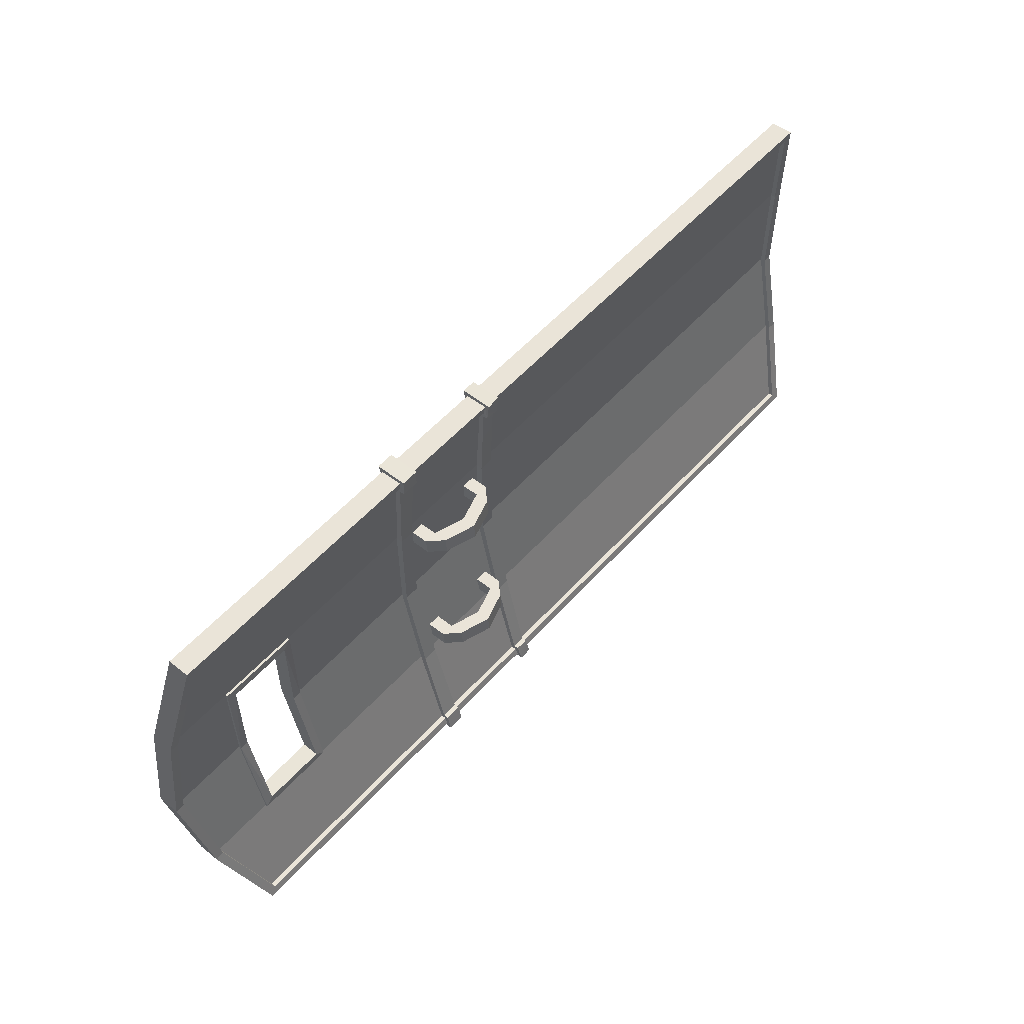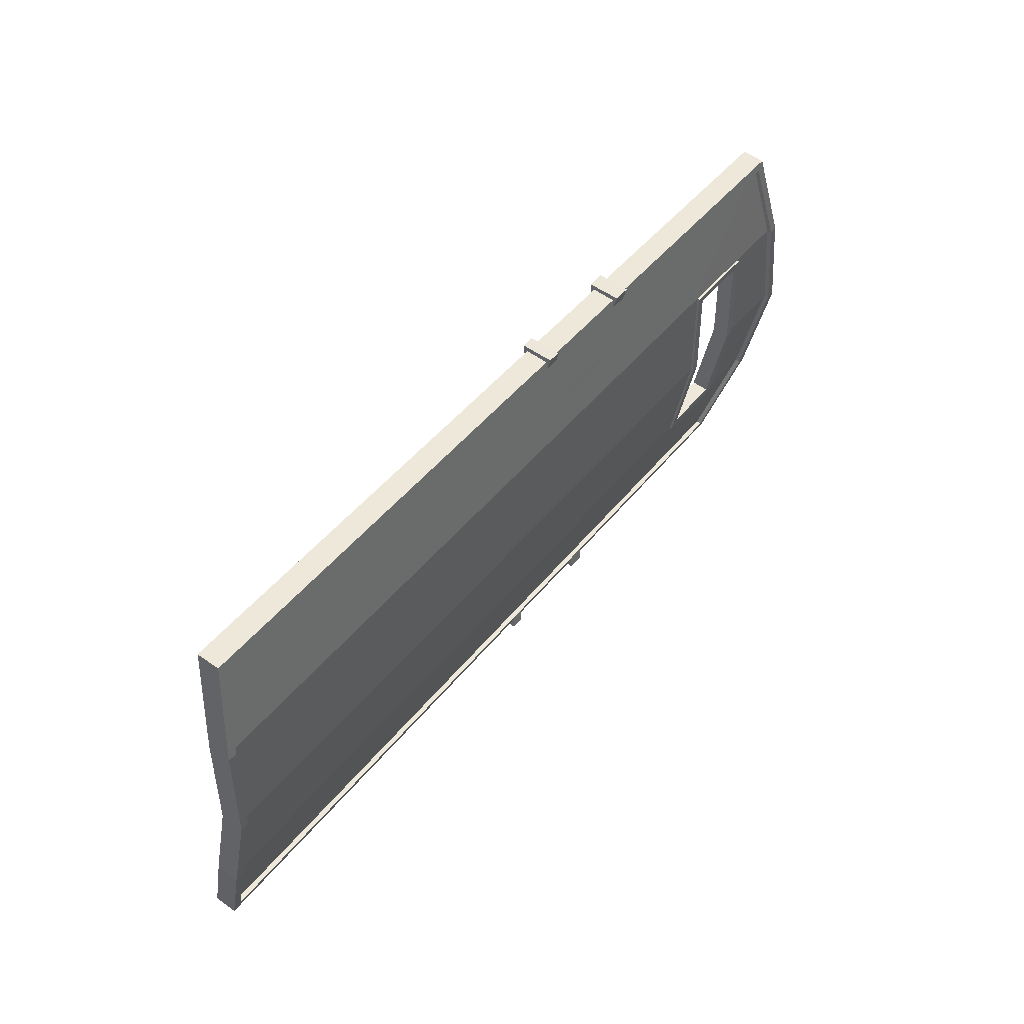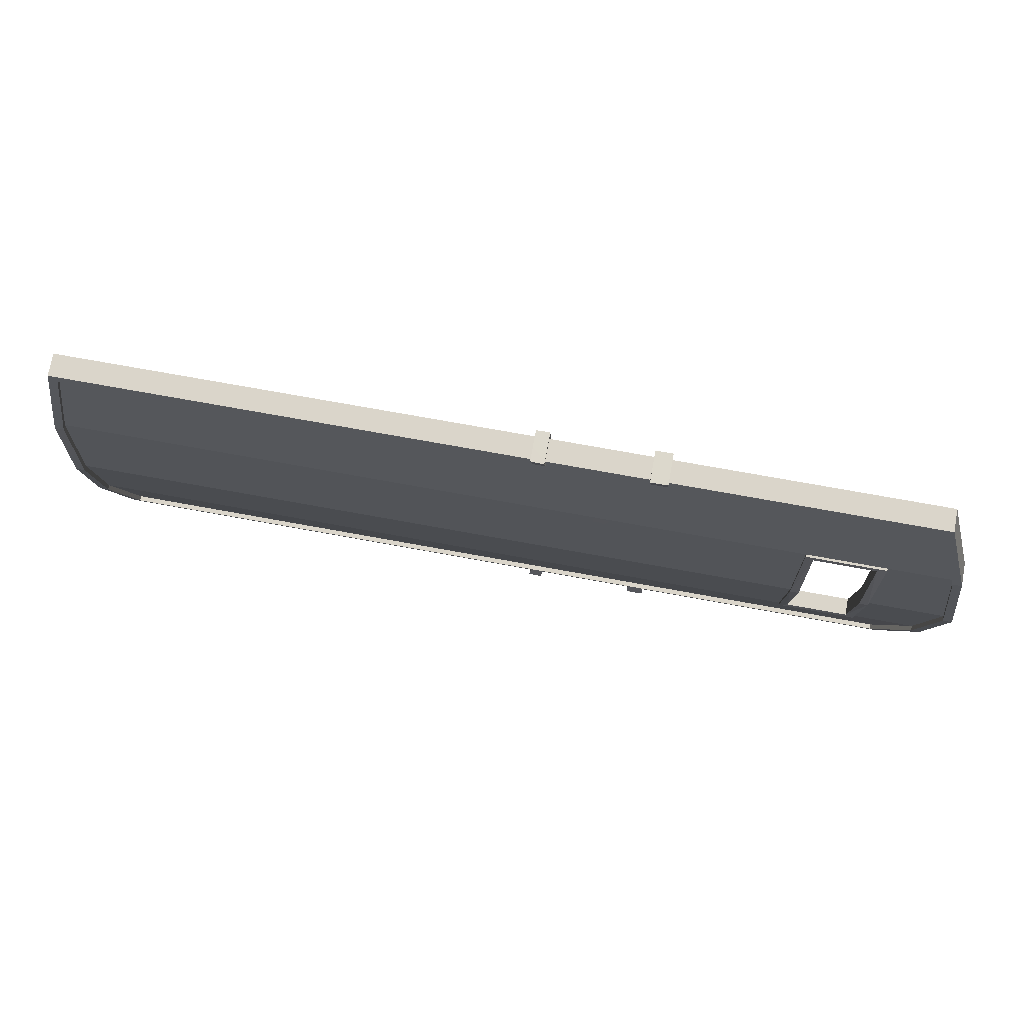
<metadata>
{"format":"obj","ext":"obj","renderer":"f3d","projection":"perspective","resolution":1024,"background":"white","views":[{"elev":55.6,"azim":-54.7,"up":"+Y"},{"elev":47.7,"azim":120.3,"up":"+Y"},{"elev":68.9,"azim":-175.8,"up":"+Y"}]}
</metadata>
<code>
o Police_Shield
v 106.3 49.75 4.993
v -98.22 47.79 -17.14
v 105.9 50.04 8.066
v -98.55 48.08 -14.07
v 106.2 -48.08 14.09
v -98.26 -50.04 -8.043
v 105.9 -47.79 17.16
v -98.6 -49.76 -4.97
v 109.4 -24.65 10.96
v 109.7 0.519 6.123
v 109.5 26.15 6.233
v -108.5 -1.58 -17.52
v -105.4 -26.4 -12.38
v 110.1 0.2331 3.05
v 109.8 -24.93 7.882
v -105.1 -26.68 -15.45
v -108.1 -1.865 -20.59
v -105.4 23.76 -17.04
v 109.8 25.86 3.159
v -99.8 -52.28 -8.808
v 108.2 -50.29 13.71
v 112.1 -25.16 6.969
v -105.1 23.47 -20.12
v 112.4 0.1436 2.099
v -107.1 -27.26 -16.76
v -110.2 -1.994 -21.99
v -99.76 49.85 -18.31
v 108.3 51.85 4.211
v -98.14 -50.15 -9.231
v 106.3 -48.19 12.9
v 109.9 -25.04 6.694
v 112.1 25.91 2.221
v 110.2 0.1226 1.862
v -105 -26.79 -16.64
v -108 -1.976 -21.78
v -107.1 23.8 -21.51
v -98.09 47.68 -18.33
v -107.7 -26.76 -11.31
v -100.4 -51.78 -3.359
v 107.6 -49.78 19.16
v 111.5 -24.65 12.42
v 111.8 0.6506 7.547
v 106.4 49.64 3.805
v -110.8 -1.488 -16.54
v 109.9 25.75 1.972
v -105 23.36 -21.31
v -105.6 -26.29 -11.19
v -98.73 -49.65 -3.782
v 105.7 -47.68 18.35
v 109.3 -24.54 12.14
v 109.6 0.6296 7.311
v -108.6 -1.469 -16.33
v -87.94 -24.26 -10.09
v -72.77 -24.14 -8.438
v -89.77 -1.346 -14.92
v -107.7 24.31 -16.06
v -100.3 50.36 -12.86
v 107.7 52.36 9.66
v -72.49 -1.18 -13.05
v -89.71 -1.399 -15.49
v 111.5 26.42 7.67
v -70.38 -1.16 -12.82
v -105.5 23.87 -15.86
v -87.66 -1.326 -14.69
v -69.98 -1.499 -16.46
v -70.66 -26.06 -8.029
v -90.05 -26.22 -10.13
v -98.68 48.19 -12.88
v -87.48 -24.65 -14.3
v -70.26 -26.4 -11.67
v -70.32 -1.213 -13.39
v -72.31 -24.53 -12.65
v -70.6 -26.11 -8.596
v -70.2 -26.45 -12.24
v 105.8 50.15 9.254
v 109.3 26.26 7.42
v -89.37 -1.685 -18.56
v -89.65 -26.56 -13.78
v -87.2 -1.718 -18.9
v -89.99 -26.27 -10.7
v -69.92 -1.551 -17.03
v -72.03 -1.572 -17.26
v -89.59 -26.61 -14.34
v -89.31 -1.738 -19.13
v -87.92 22.06 -14.39
v -72.75 22.23 -12.75
v -31.21 -25.82 -4.313
v -34.81 -25.85 -4.704
v -31.76 -49.11 2.265
v -35.85 -49.15 1.822
v -31.89 -49 3.453
v -35.98 -49.04 3.01
v -31.89 -51.12 4.055
v -36.05 -51.16 3.605
v -70.64 24.2 -12.7
v -90.03 23.98 -14.8
v -31.29 -49.51 -1.996
v -35.38 -49.55 -2.438
v -31.3 -51.63 -1.393
v -35.46 -51.67 -1.843
v -87.46 21.67 -18.6
v -70.24 23.86 -16.34
v -72.29 21.84 -16.96
v -30.93 -0.8336 -9.117
v -34.53 -0.8682 -9.507
v -70.57 24.15 -13.27
v -70.18 23.81 -16.91
v -3.692 -25.59 -1.326
v -4.832 -48.86 5.179
v -89.63 23.64 -18.44
v -4.961 -48.74 6.367
v -4.599 -50.86 7.01
v -4.368 -49.25 0.9185
v -4.005 -51.36 1.561
v -89.96 23.93 -15.37
v -3.412 -0.569 -6.136
v -89.57 23.59 -19.01
v -6.986 -25.61 -1.683
v -8.056 -48.89 4.83
v -31.18 24.61 -9.001
v -8.185 -48.78 6.018
v -7.866 -50.89 6.656
v -34.78 24.57 -9.391
v -7.591 -49.28 0.5696
v -7.272 -51.39 1.207
v -31.71 48.72 -6.832
v -6.706 -0.6006 -6.493
v -35.8 48.68 -7.274
v -31.84 48.83 -5.644
v -34.7 -0.7227 -7.943
v -31.1 -0.688 -7.553
v -34.98 -25.48 -3.175
v -31.37 -25.45 -2.784
v -35.93 48.79 -6.087
v -31.85 51.02 -5.442
v -35.95 -47.84 2.702
v -31.87 -47.81 3.153
v -36.01 50.98 -5.892
v -31.25 48.32 -11.09
v -35.35 -52.97 -2.726
v -31.19 -52.93 -2.274
v -35.34 48.28 -11.54
v -31.25 50.51 -10.89
v -36.18 -52.06 4.897
v -32.02 -52.02 5.346
v -35.41 50.47 -11.34
v -36.08 -47.74 3.902
v -32 -47.7 4.346
v -3.583 -0.4234 -4.571
v -4.722 -51.84 8.237
v -3.903 -52.71 0.7419
v -3.669 24.91 -6.021
v -4.787 48.98 -3.917
v -5.076 -47.48 7.313
v -4.942 -47.56 6.076
v -4.917 49.09 -2.73
v -3.861 -25.22 0.2028
v -4.552 51.28 -2.487
v -4.323 48.58 -8.178
v -3.958 50.77 -7.936
v -7.155 -25.25 -0.155
v -8.163 -47.58 5.71
v -6.963 24.87 -6.378
v -8.287 -47.43 6.845
v -8.004 -51.7 8.004
v -8.011 48.95 -4.266
v -7.159 -52.66 0.2672
v -6.877 -0.4551 -4.928
v -8.14 49.06 -3.079
v -7.82 51.25 -2.841
v -7.546 48.55 -8.527
v -7.226 50.74 -8.29
v -34.95 24.49 -7.822
v -31.35 24.53 -7.432
v -35.91 47.55 -6.169
v -31.82 47.6 -5.718
v -35.3 51.59 -12.45
v -31.14 51.63 -12
v -36.14 52.1 -4.789
v -31.98 52.14 -4.339
v -36.04 47.68 -4.97
v -31.95 47.72 -4.526
v -4.674 52.48 -1.464
v -3.855 51.95 -8.99
v -5.032 48.02 -1.567
v -4.898 47.87 -2.797
v -3.838 24.83 -4.451
v -7.132 24.79 -4.808
v -8.12 47.82 -3.161
v -8.244 47.89 -2.018
v -7.957 52.3 -1.667
v -7.111 51.81 -9.447
v -8.444 21.1 -7.646
v -29.39 20.89 -9.914
v -8.445 16.95 -7.261
v -29.4 16.75 -9.529
v -11.59 21.07 -7.987
v -26.25 20.92 -9.574
v -27.2 21.73 -0.8955
v -12.53 21.87 0.692
v -12.53 17.73 1.078
v -26.25 16.78 -9.188
v -11.59 16.92 -7.601
v -9.024 21.59 -2.33
v -9.026 17.44 -1.944
v -29.98 17.24 -4.212
v -12.17 17.41 -2.284
v -26.83 17.27 -3.872
v -12.17 21.56 -2.67
v -26.83 21.42 -4.257
v -29.97 21.39 -4.597
v -27.2 17.58 -0.5099
v -20.13 22.03 2.293
v -20.13 17.88 2.678
v -19.76 21.71 -1.069
v -19.76 17.57 -0.6833
v -8.462 -18 -4.011
v -29.41 -18.2 -6.279
v -8.463 -22.15 -3.625
v -29.41 -22.35 -5.893
v -11.6 -18.03 -4.351
v -26.27 -18.17 -5.938
v -27.22 -17.37 2.74
v -12.55 -17.23 4.328
v -12.55 -21.37 4.713
v -26.27 -22.32 -5.553
v -11.61 -22.18 -3.965
v -9.042 -17.51 1.306
v -9.044 -21.66 1.692
v -29.99 -21.86 -0.5761
v -12.19 -21.69 1.351
v -26.85 -21.83 -0.236
v -12.18 -17.54 0.9659
v -26.85 -17.68 -0.6216
v -29.99 -17.71 -0.9618
v -27.22 -21.51 3.126
v -20.15 -17.07 5.928
v -20.15 -21.22 6.314
v -19.78 -17.39 2.567
v -19.78 -21.53 2.952
v -20.74 21.69 -11.01
v -17.46 21.3 -10.65
v -22.42 28.44 -10.84
v -23.99 23.02 -11.35
v -25.97 30.97 -10.98
v -26.34 20.9 -11.62
v -22.14 25.97 -11.03
v -24.06 28.28 -11.03
v -27.83 29.34 -11.33
v -26.02 33.72 -10.74
v -21.08 33.76 -10.2
v -21.45 29.29 -10.65
v -22.05 23.84 -11.14
v -12.26 11.92 -10.14
v -22.91 9.975 -11.31
v -15.85 23.12 -10.47
v -14.22 18.03 -10.32
v -13.78 14.65 -10.29
v -13.79 16.41 -10.28
v -19.01 33.78 -9.977
v -20.62 9.224 -11.06
v -25.53 9.077 -11.6
v -24.65 11.52 -11.49
v -25.73 17.13 -11.57
v -27.96 16.67 -11.82
v -11.69 14.28 -10.07
v -25.43 12.91 -11.56
v -11.72 16.88 -10.05
v -16 10.48 -10.55
v -27.93 14.11 -11.83
v -28.03 30.95 -11.21
v -23.02 20.89 -11.26
v -13.45 21.07 -10.22
v -20.6 26.76 -10.8
v -18.58 24.04 -10.76
v -28.13 36.04 -10.75
v -16.1 20.52 -10.51
v -12.33 19.17 -10.11
v -12.1 33.85 -9.229
v -12.15 36.19 -9.018
v -15 19.41 -10.4
v -18.99 30.45 -10.28
v -25.15 18.65 -11.5
v -25.56 29.31 -11.09
v -19.03 21.7 -10.82
v -24.23 19.92 -11.39
v -25.85 14.53 -11.6
v -14.17 13.02 -10.34
v -24.56 25.94 -11.3
v -27.4 18.97 -11.74
v -26.6 27.04 -11.41
v -19.27 28.9 -10.46
v -21.03 30.69 -10.48
v -18.91 9.24 -10.88
v -19.91 24.14 -10.89
v -17.34 9.675 -10.71
v -27.33 11.8 -11.78
v -14.92 11.61 -10.43
v -13.76 2.097 -10.4
v -27.67 1.963 -11.91
v -18.91 -14.73 -8.318
v -14.33 -14.33 -7.891
v -11.71 -5.1 -9.39
v -11.72 4.437 -10.17
v -11.66 -0.9422 -10.19
v -20.64 -14.75 -8.506
v -11.73 -7.1 -9.005
v -27.74 -9.532 -10.3
v -27.7 4.284 -11.9
v -17.79 -12.54 -8.62
v -13.77 -5.12 -9.614
v -21.87 -12.65 -9.047
v -27.71 -7.254 -10.74
v -25.62 -14.85 -9.035
v -23.85 7.815 -11.42
v -17.63 7.073 -10.75
v -23.91 -13.51 -9.106
v -16 -13.2 -8.295
v -14.04 9.158 -10.35
v -21.89 7.039 -11.21
v -13.73 -0.962 -10.41
v -19.55 -12.34 -8.852
v -19.74 6.786 -10.98
v -15.7 7.874 -10.54
v -11.76 -9.379 -8.567
v -12.94 -15.97 -7.422
v -17.33 -15.13 -8.067
v -23.59 -16 -8.589
v -26.92 -16.61 -8.839
v -22.23 -15.19 -8.596
v -24.69 -17.14 -8.49
v -14.93 -17.02 -7.437
v -15.99 -15.91 -7.769
v -14.2 -18.44 -7.081
v -25.48 -18.55 -8.304
v -27.76 -18.72 -8.523
v -11.75 -19.4 -6.626
v -11.68 -20.82 -6.344
v -25.91 -20.18 -8.034
v -13.83 -20.12 -6.715
v -12 -18.12 -6.901
v -27.79 -23.63 -7.575
v -13.8 -21.5 -6.447
v -28.02 -22.35 -7.848
v -14.01 -22.88 -6.202
v -25.96 -21.53 -7.781
v -25.72 -23.31 -7.409
v -11.8 -22.55 -6.023
v -25.29 -24.65 -7.102
v -15.1 -25.69 -5.78
v -12.11 -24.04 -5.768
v -14.45 -24.29 -5.979
v -12.57 -25.36 -5.563
v -27.02 -26.05 -7.023
v -24.64 -26.03 -6.764
v -14.27 -38.48 -2.066
v -12.21 -38.46 -1.843
v -28.18 -38.4 -3.631
v -27.99 -29.48 -6.153
v -19.09 -31.65 -4.545
v -12.02 -29.33 -4.424
v -19.23 -38.09 -2.727
v -21.29 -38.11 -2.95
v -25.98 -31.72 -5.291
v -14.12 -31.61 -4.008
v -26.12 -38.38 -3.408
v -21.15 -31.67 -4.768
f 8 80 13
f 184 158 160
f 6 16 78
f 97 99 141
f 112 151 114
f 139 178 143
f 30 22 21
f 4 18 115
f 2 110 23
f 178 135 143
f 43 32 45
f 94 140 144
f 49 41 50
f 93 148 145
f 62 54 66
f 81 103 107
f 67 54 53
f 96 86 95
f 138 177 146
f 55 53 64
f 135 182 129
f 61 75 76
f 83 72 74
f 55 85 96
f 81 72 82
f 101 84 117
f 84 69 83
f 103 117 107
f 86 62 95
f 6 78 70
f 73 80 8
f 15 5 70
f 5 6 70
f 94 147 92
f 2 102 110
f 90 73 8
f 106 4 115
f 19 102 1
f 1 102 2
f 160 43 159
f 30 114 113
f 181 138 134
f 75 158 156
f 49 112 40
f 87 137 89
f 88 136 132
f 118 162 161
f 156 186 153
f 123 175 128
f 159 184 160
f 1 159 43
f 190 170 169
f 186 152 153
f 113 114 151
f 142 2 37
f 93 141 99
f 146 177 142
f 100 98 140
f 125 124 167
f 112 154 150
f 189 169 166
f 111 155 154
f 158 185 156
f 122 167 165
f 172 192 171
f 122 164 121
f 108 155 109
f 163 189 166
f 121 162 119
f 170 192 172
f 176 120 126
f 113 124 6
f 128 106 123
f 124 97 6
f 97 98 6
f 98 29 6
f 6 5 113
f 5 30 113
f 2 171 159
f 61 28 58
f 52 56 44
f 25 35 34
f 51 9 50
f 3 76 75
f 46 17 35
f 19 43 45
f 184 183 158
f 106 105 123
f 69 64 53
f 134 175 181
f 112 150 151
f 62 106 95
f 31 14 33
f 30 15 31
f 14 70 65
f 14 45 33
f 22 42 41
f 21 41 40
f 16 77 78
f 30 31 22
f 44 25 38
f 24 45 32
f 37 36 27
f 38 52 44
f 68 138 57
f 47 8 13
f 52 13 12
f 20 38 25
f 178 180 135
f 167 150 165
f 43 28 32
f 25 29 20
f 94 100 140
f 49 40 41
f 192 183 184
f 34 17 16
f 29 16 6
f 56 68 57
f 36 35 26
f 42 50 41
f 50 7 49
f 63 4 68
f 52 18 63
f 93 91 148
f 11 51 76
f 72 59 82
f 24 31 33
f 101 64 79
f 83 77 84
f 62 59 54
f 81 82 103
f 67 66 54
f 62 73 71
f 96 85 86
f 138 179 177
f 77 117 84
f 59 103 82
f 115 55 96
f 149 152 187
f 159 192 184
f 56 27 36
f 129 166 169
f 32 42 24
f 23 77 17
f 55 67 53
f 135 180 182
f 61 58 75
f 74 65 70
f 83 69 72
f 55 64 85
f 106 96 95
f 81 74 72
f 101 79 84
f 84 79 69
f 103 101 117
f 55 80 67
f 107 65 81
f 60 18 12
f 110 107 117
f 177 180 178
f 86 59 62
f 73 105 71
f 67 73 66
f 13 60 12
f 94 144 147
f 100 39 20
f 72 53 54
f 87 127 104
f 120 127 163
f 90 88 73
f 120 166 126
f 68 128 134
f 99 124 125
f 102 14 65
f 85 103 86
f 146 37 27
f 135 169 170
f 21 112 114
f 160 28 43
f 30 21 114
f 74 78 83
f 38 48 47
f 100 29 98
f 181 179 138
f 48 90 8
f 75 58 158
f 181 176 182
f 91 119 89
f 137 91 89
f 158 28 160
f 167 113 151
f 161 155 157
f 165 154 164
f 49 111 112
f 156 3 75
f 44 36 26
f 125 93 99
f 171 143 172
f 188 149 187
f 94 48 39
f 147 137 136
f 108 7 9
f 108 10 116
f 93 121 91
f 132 131 130
f 176 129 182
f 163 168 188
f 87 133 137
f 152 3 153
f 88 90 136
f 118 119 162
f 131 120 174
f 156 185 186
f 57 146 27
f 123 173 175
f 111 7 109
f 161 149 168
f 140 97 141
f 132 137 133
f 139 177 178
f 179 182 180
f 87 119 118
f 173 176 175
f 140 145 144
f 191 185 183
f 190 191 170
f 164 155 162
f 37 23 46
f 190 186 185
f 149 108 116
f 188 186 189
f 173 131 174
f 186 187 152
f 93 145 141
f 112 111 154
f 189 190 169
f 111 109 155
f 144 148 147
f 136 92 147
f 158 183 185
f 122 125 167
f 168 118 161
f 76 42 61
f 122 165 164
f 108 157 155
f 123 130 173
f 163 188 189
f 121 164 162
f 131 87 104
f 130 88 132
f 170 191 192
f 176 174 120
f 128 4 106
f 152 10 11
f 1 2 159
f 2 142 139
f 139 171 2
f 135 172 143
f 205 201 207
f 210 211 199
f 206 202 208
f 207 195 205
f 205 193 204
f 211 196 206
f 199 214 213
f 215 199 213
f 197 204 193
f 212 216 214
f 212 206 208
f 198 211 210
f 202 210 208
f 208 215 216
f 207 197 203
f 204 201 205
f 206 199 211
f 204 209 200
f 216 209 207
f 201 216 207
f 215 200 209
f 213 201 200
f 229 225 231
f 234 235 223
f 230 226 232
f 231 219 229
f 229 217 228
f 235 220 230
f 223 238 237
f 239 223 237
f 221 228 217
f 236 240 238
f 236 230 232
f 222 235 234
f 226 234 232
f 232 239 240
f 231 221 227
f 228 225 229
f 230 223 235
f 228 233 224
f 240 233 231
f 225 240 231
f 239 224 233
f 237 225 224
f 361 365 360
f 276 251 250
f 299 309 304
f 357 365 361
f 364 358 359
f 359 360 367
f 364 359 367
f 367 362 363
f 311 305 303
f 339 344 336
f 323 320 261
f 333 318 302
f 316 296 324
f 262 297 263
f 249 245 284
f 295 285 241
f 252 274 243
f 262 255 315
f 323 294 316
f 255 320 315
f 253 295 241
f 351 352 345
f 267 263 297
f 288 266 254
f 276 280 251
f 280 279 260
f 293 292 252
f 280 260 251
f 271 276 250
f 245 271 250
f 305 321 299
f 299 300 309
f 304 305 299
f 342 349 354
f 244 286 246
f 247 248 243
f 270 267 297
f 310 327 301
f 334 326 341
f 254 319 298
f 275 242 285
f 328 317 330
f 254 298 288
f 298 319 269
f 277 242 256
f 357 356 365
f 293 260 282
f 364 366 358
f 359 361 360
f 349 355 354
f 338 340 337
f 272 253 241
f 273 277 256
f 348 343 338
f 314 331 329
f 306 322 301
f 290 264 265
f 322 310 301
f 291 248 289
f 332 302 326
f 281 278 257
f 266 259 268
f 347 344 346
f 246 283 290
f 312 330 317
f 348 351 345
f 324 269 319
f 353 350 352
f 336 335 339
f 337 334 341
f 335 329 331
f 274 247 243
f 268 257 278
f 265 287 270
f 291 249 284
f 307 308 313
f 61 32 28
f 52 63 56
f 25 26 35
f 51 10 9
f 3 11 76
f 46 23 17
f 19 1 43
f 106 71 105
f 69 79 64
f 134 128 175
f 62 71 106
f 31 15 14
f 30 5 15
f 14 15 70
f 14 19 45
f 22 24 42
f 21 22 41
f 16 17 77
f 44 26 25
f 24 33 45
f 37 46 36
f 38 47 52
f 68 134 138
f 47 48 8
f 52 47 13
f 20 39 38
f 167 151 150
f 25 34 29
f 192 191 183
f 34 35 17
f 29 34 16
f 56 63 68
f 36 46 35
f 42 51 50
f 50 9 7
f 63 18 4
f 52 12 18
f 11 10 51
f 72 54 59
f 24 22 31
f 101 85 64
f 83 78 77
f 62 66 73
f 77 110 117
f 59 86 103
f 115 60 55
f 149 116 152
f 159 171 192
f 56 57 27
f 129 126 166
f 32 61 42
f 23 110 77
f 74 81 65
f 106 115 96
f 55 60 80
f 107 102 65
f 60 115 18
f 110 102 107
f 177 179 180
f 73 88 105
f 67 80 73
f 13 80 60
f 100 94 39
f 72 69 53
f 87 118 127
f 120 104 127
f 120 163 166
f 68 4 128
f 99 97 124
f 102 19 14
f 85 101 103
f 146 142 37
f 135 129 169
f 21 40 112
f 74 70 78
f 38 39 48
f 100 20 29
f 48 92 90
f 181 175 176
f 91 121 119
f 137 148 91
f 158 58 28
f 167 124 113
f 161 162 155
f 165 150 154
f 156 153 3
f 44 56 36
f 125 122 93
f 171 139 143
f 188 168 149
f 94 92 48
f 147 148 137
f 108 109 7
f 108 9 10
f 93 122 121
f 132 133 131
f 176 126 129
f 163 127 168
f 152 11 3
f 131 104 120
f 57 138 146
f 111 49 7
f 161 157 149
f 140 98 97
f 132 136 137
f 139 142 177
f 179 181 182
f 87 89 119
f 173 174 176
f 140 141 145
f 191 190 185
f 164 154 155
f 37 2 23
f 190 189 186
f 149 157 108
f 188 187 186
f 173 130 131
f 144 145 148
f 136 90 92
f 168 127 118
f 76 51 42
f 123 105 130
f 131 133 87
f 130 105 88
f 152 116 10
f 135 170 172
f 206 196 202
f 207 203 195
f 205 195 193
f 211 194 196
f 199 212 214
f 215 210 199
f 197 209 204
f 212 208 216
f 198 194 211
f 202 198 210
f 208 210 215
f 207 209 197
f 204 200 201
f 206 212 199
f 216 215 209
f 201 214 216
f 215 213 200
f 213 214 201
f 230 220 226
f 231 227 219
f 229 219 217
f 235 218 220
f 223 236 238
f 239 234 223
f 221 233 228
f 236 232 240
f 222 218 235
f 226 222 234
f 232 234 239
f 231 233 221
f 228 224 225
f 230 236 223
f 240 239 233
f 225 238 240
f 239 237 224
f 237 238 225
f 367 360 362
f 311 321 305
f 339 346 344
f 333 327 318
f 316 294 296
f 249 271 245
f 295 275 285
f 252 292 274
f 262 263 255
f 323 261 294
f 255 261 320
f 351 353 352
f 288 258 266
f 293 282 292
f 342 347 349
f 244 272 286
f 247 289 248
f 270 287 267
f 310 318 327
f 334 332 326
f 275 256 242
f 328 314 317
f 293 251 260
f 338 343 340
f 272 244 253
f 273 281 277
f 348 345 343
f 314 328 331
f 306 312 322
f 290 283 264
f 291 284 248
f 332 333 302
f 281 273 278
f 266 258 259
f 347 342 344
f 246 286 283
f 312 306 330
f 324 296 269
f 337 340 334
f 335 336 329
f 268 259 257
f 265 264 287
f 307 325 308

</code>
